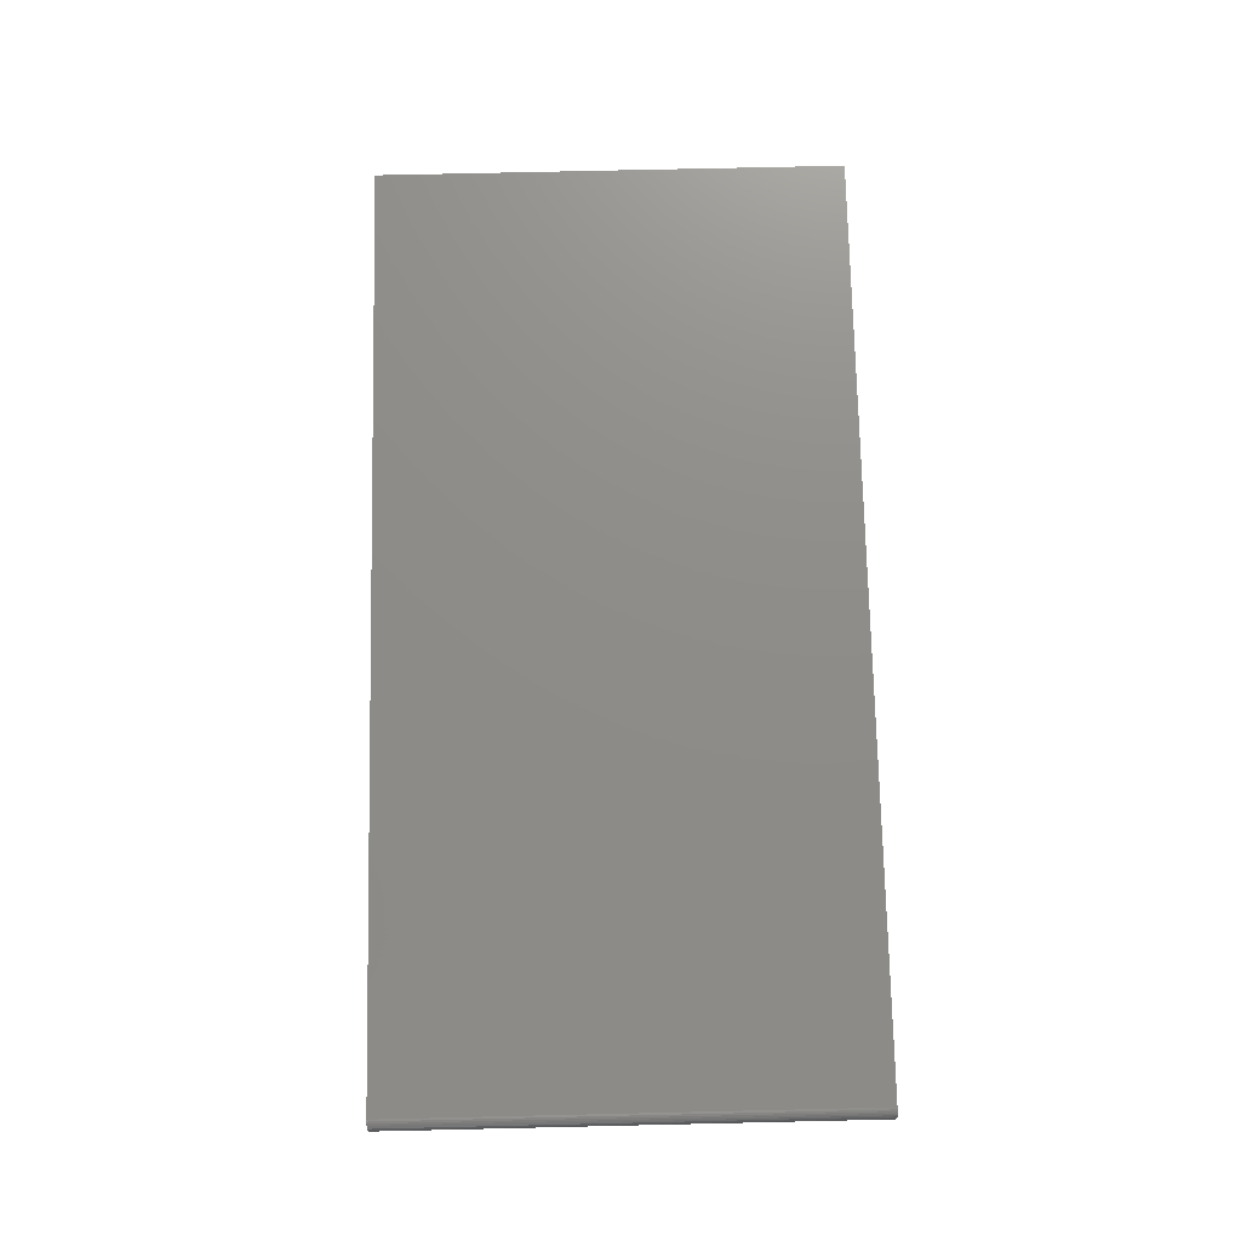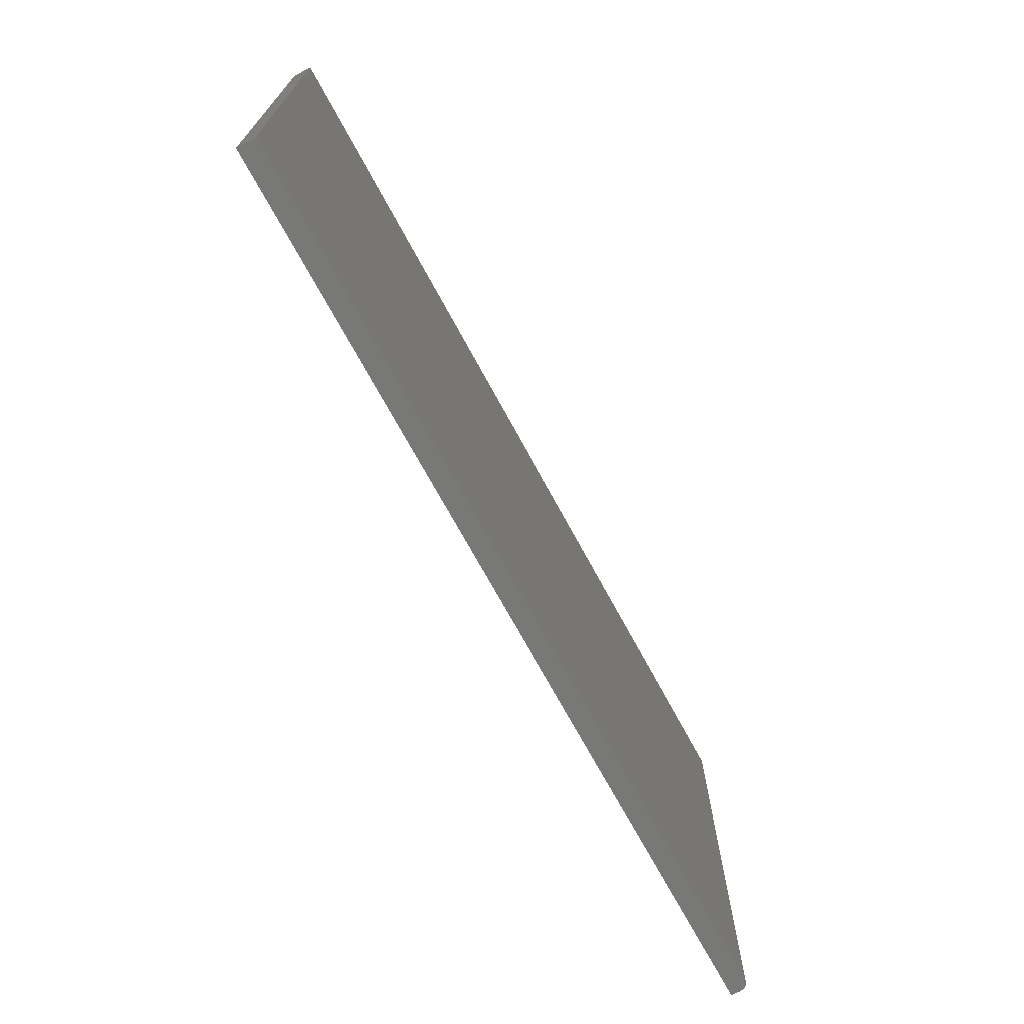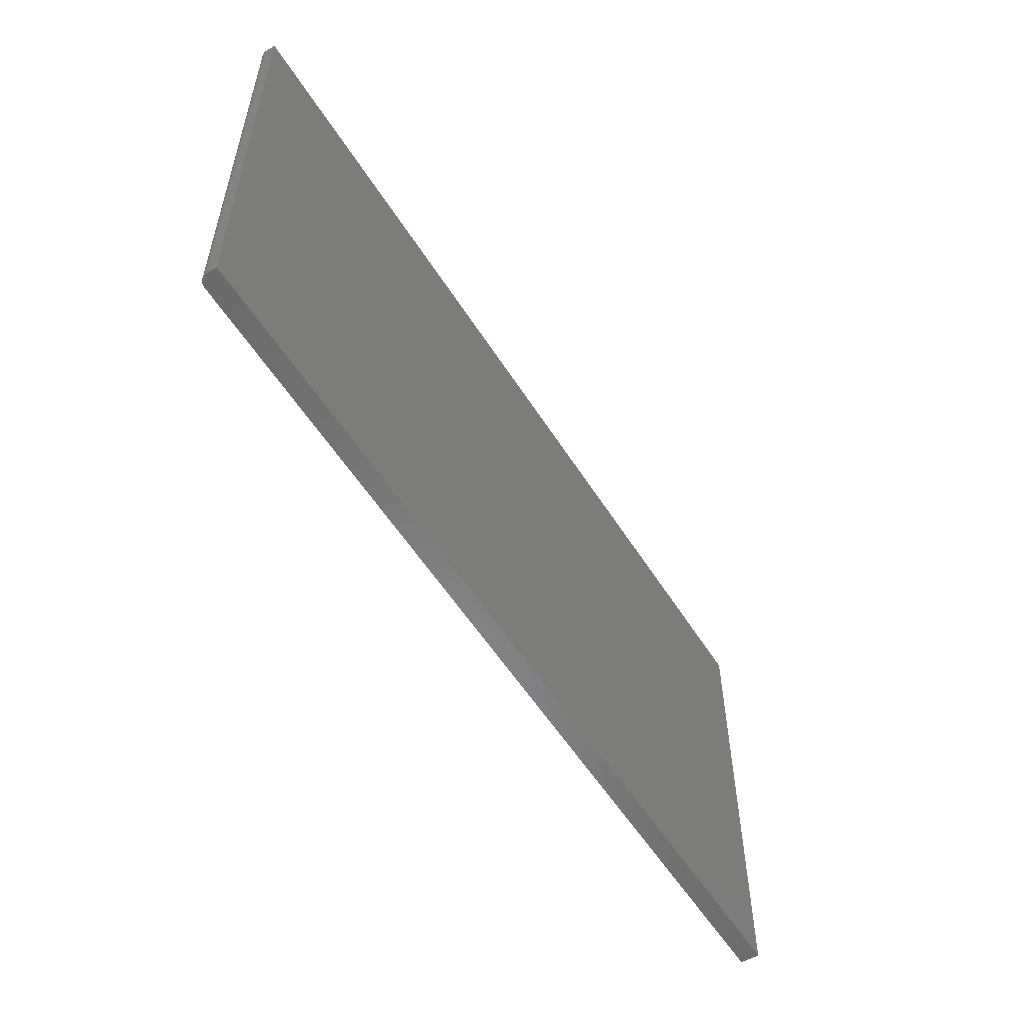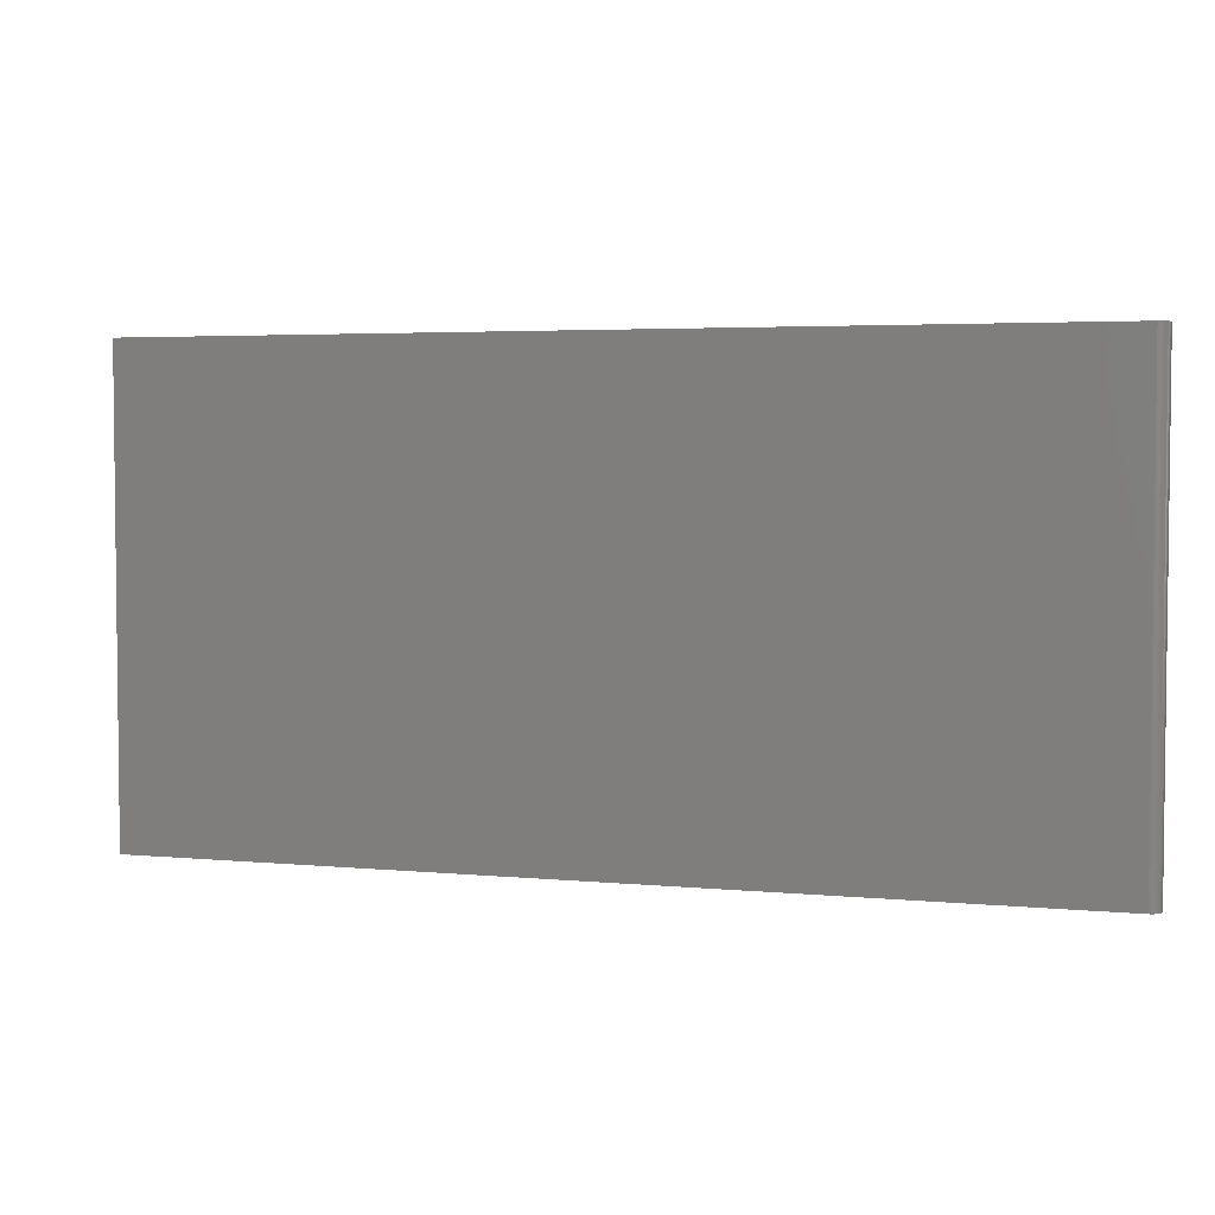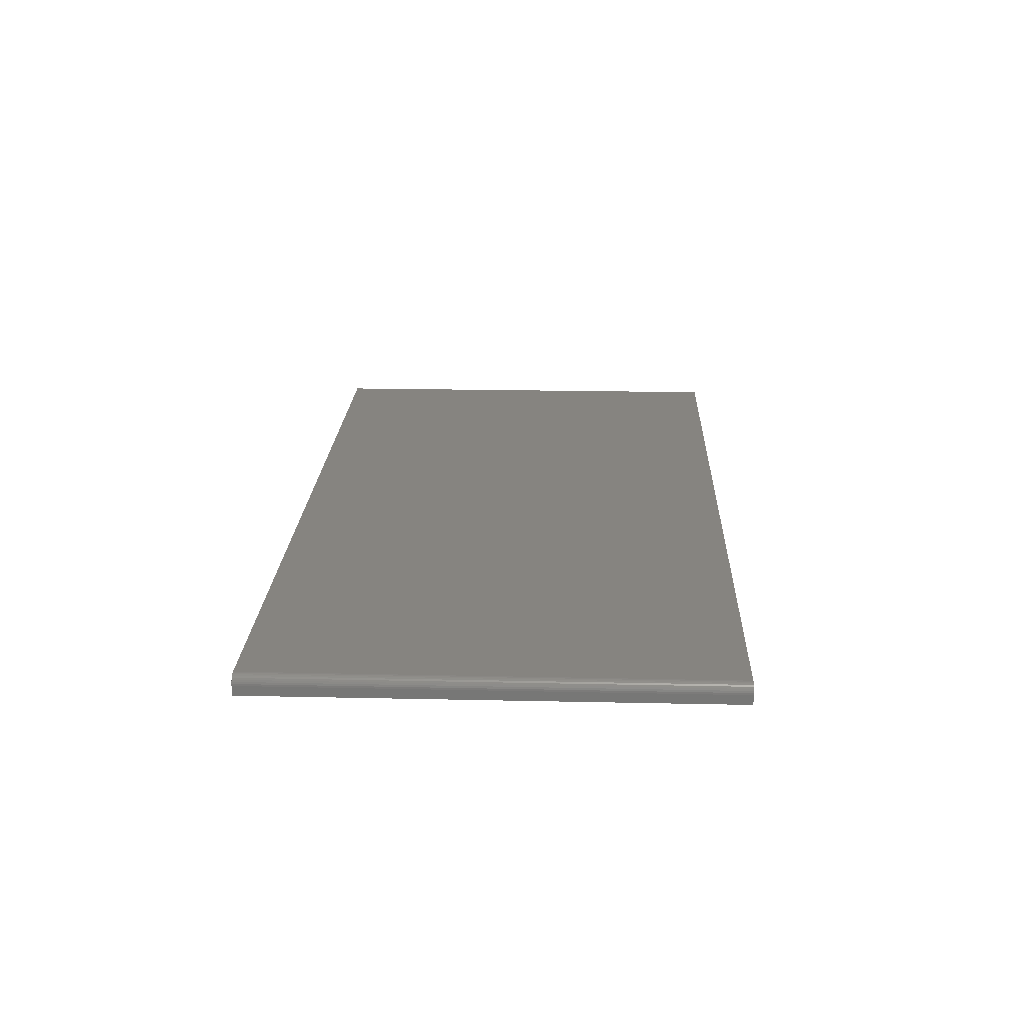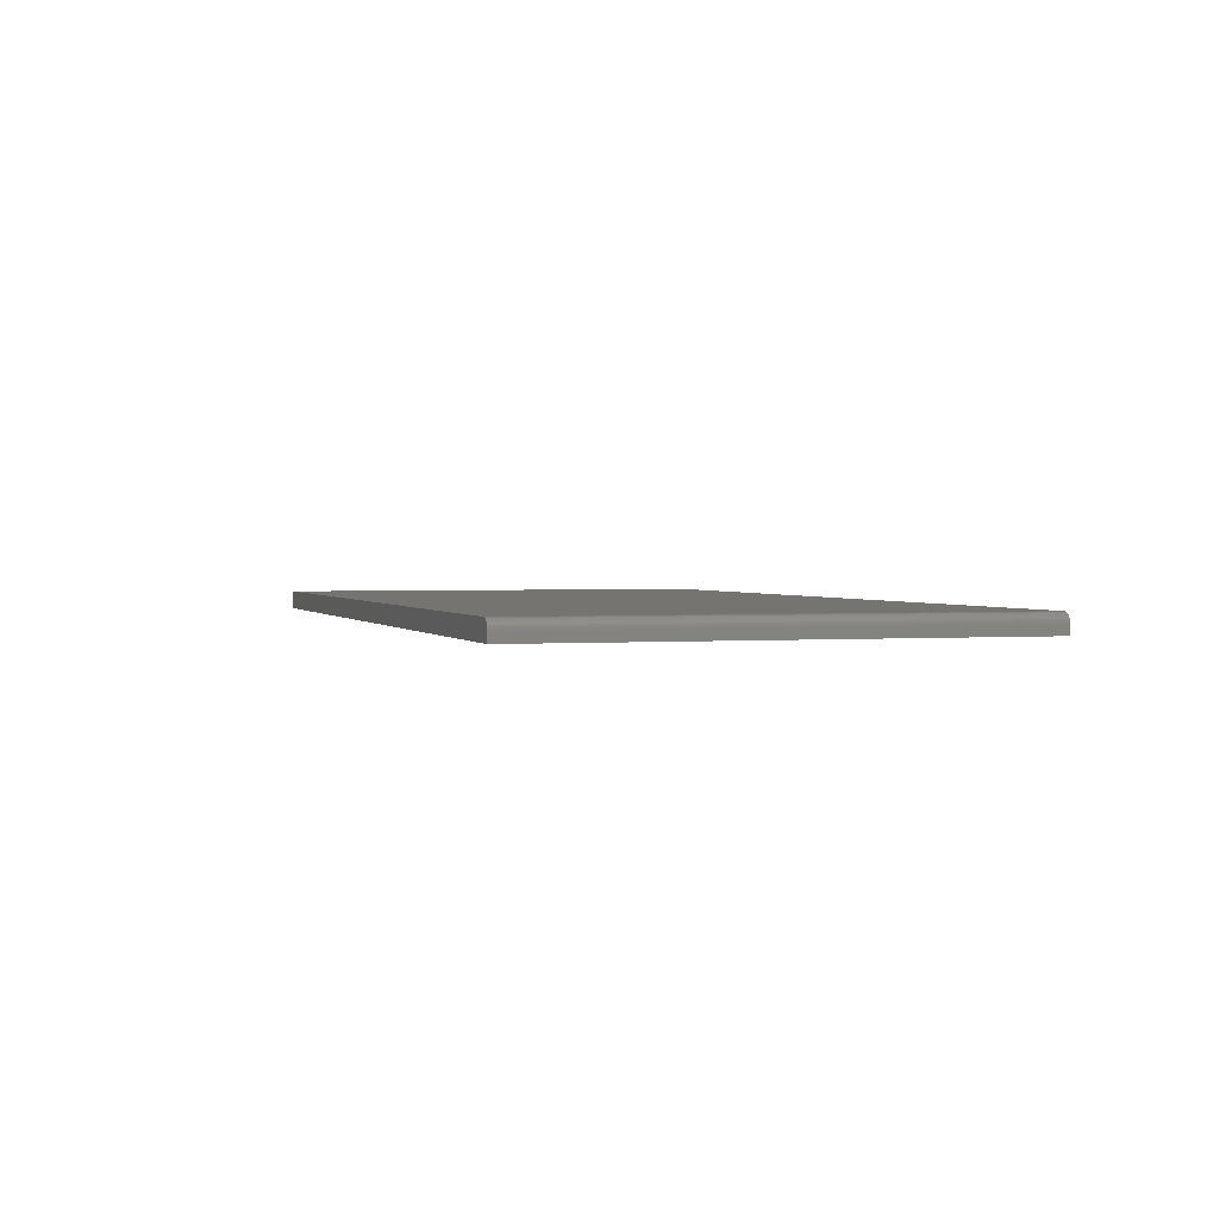
<metadata>
{"format":"stl","ext":"stl","renderer":"f3d","projection":"perspective","resolution":1024,"background":"white","views":[{"elev":74.4,"azim":-91.3,"up":"+Y"},{"elev":-70.5,"azim":118.4,"up":"+Z"},{"elev":-55.3,"azim":-58.3,"up":"+Z"},{"elev":3.8,"azim":-162.3,"up":"+Z"},{"elev":20.2,"azim":-87.7,"up":"+Y"},{"elev":1.7,"azim":-107.1,"up":"+Y"}]}
</metadata>
<code>
# stl→obj: 26 verts, 48 faces
v -0.75 -0.01562 -0.004194
v -0.7497 -0.01258 0.4063
v -0.75 -0.01562 -0.3516
v -0.75 -0.01562 0.4063
v -0.7344 4.381e-17 0.4063
v -0.7344 1.735e-18 -0.3516
v -0.7374 -0.0003002 0.4063
v -0.7374 -0.0003002 -0.3516
v -0.7404 -0.001189 0.4063
v -0.7404 -0.001189 -0.3516
v -0.7431 -0.002633 0.4063
v -0.7431 -0.002633 -0.3516
v -0.7454 -0.004576 0.4063
v -0.7454 -0.004576 -0.3516
v -0.7474 -0.006944 0.4063
v -0.7474 -0.006944 -0.3516
v -0.7488 -0.009646 0.4063
v -0.7488 -0.009646 -0.3516
v -0.7497 -0.01258 -0.3516
v 0.75 1.665e-16 -0.3516
v 0.75 2.086e-16 0.4063
v -0.75 -0.03125 -0.004194
v -0.75 -0.03125 -0.3516
v -0.75 -0.03125 0.4063
v 0.75 -0.03125 0.4063
v 0.75 -0.03125 -0.3516
f 1 2 3
f 1 4 2
f 5 6 7
f 7 6 8
f 7 8 9
f 9 8 10
f 9 10 11
f 11 10 12
f 11 12 13
f 13 12 14
f 13 14 15
f 15 14 16
f 15 16 17
f 17 16 18
f 17 18 2
f 2 18 19
f 2 19 3
f 6 5 20
f 20 5 21
f 22 1 23
f 23 1 3
f 24 4 22
f 22 4 1
f 4 15 2
f 15 17 2
f 11 13 15
f 5 25 21
f 24 25 5
f 24 5 7
f 24 7 9
f 24 9 11
f 24 11 15
f 24 15 4
f 3 19 18
f 6 10 8
f 26 23 10
f 26 10 6
f 26 6 20
f 23 3 18
f 23 18 16
f 23 16 14
f 23 14 12
f 23 12 10
f 25 24 26
f 26 24 22
f 26 22 23
f 26 20 25
f 25 20 21

</code>
